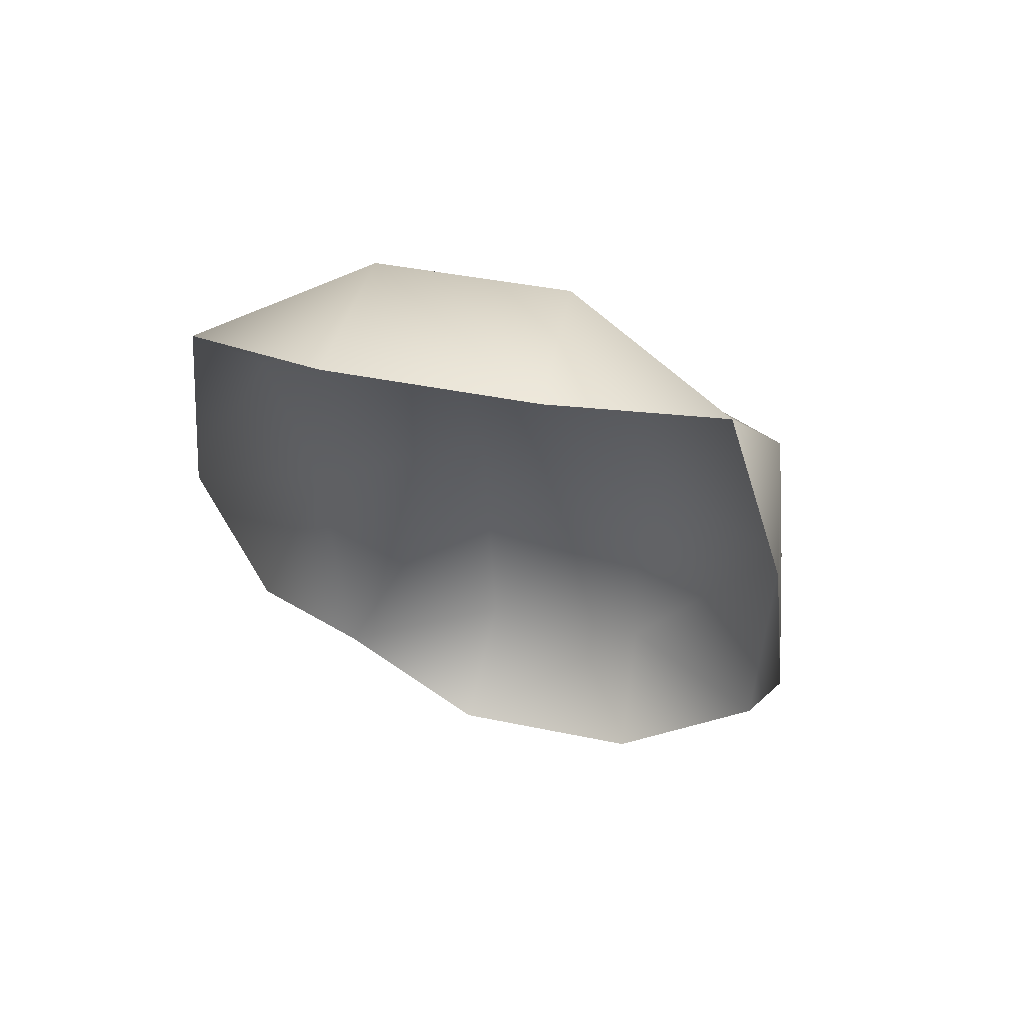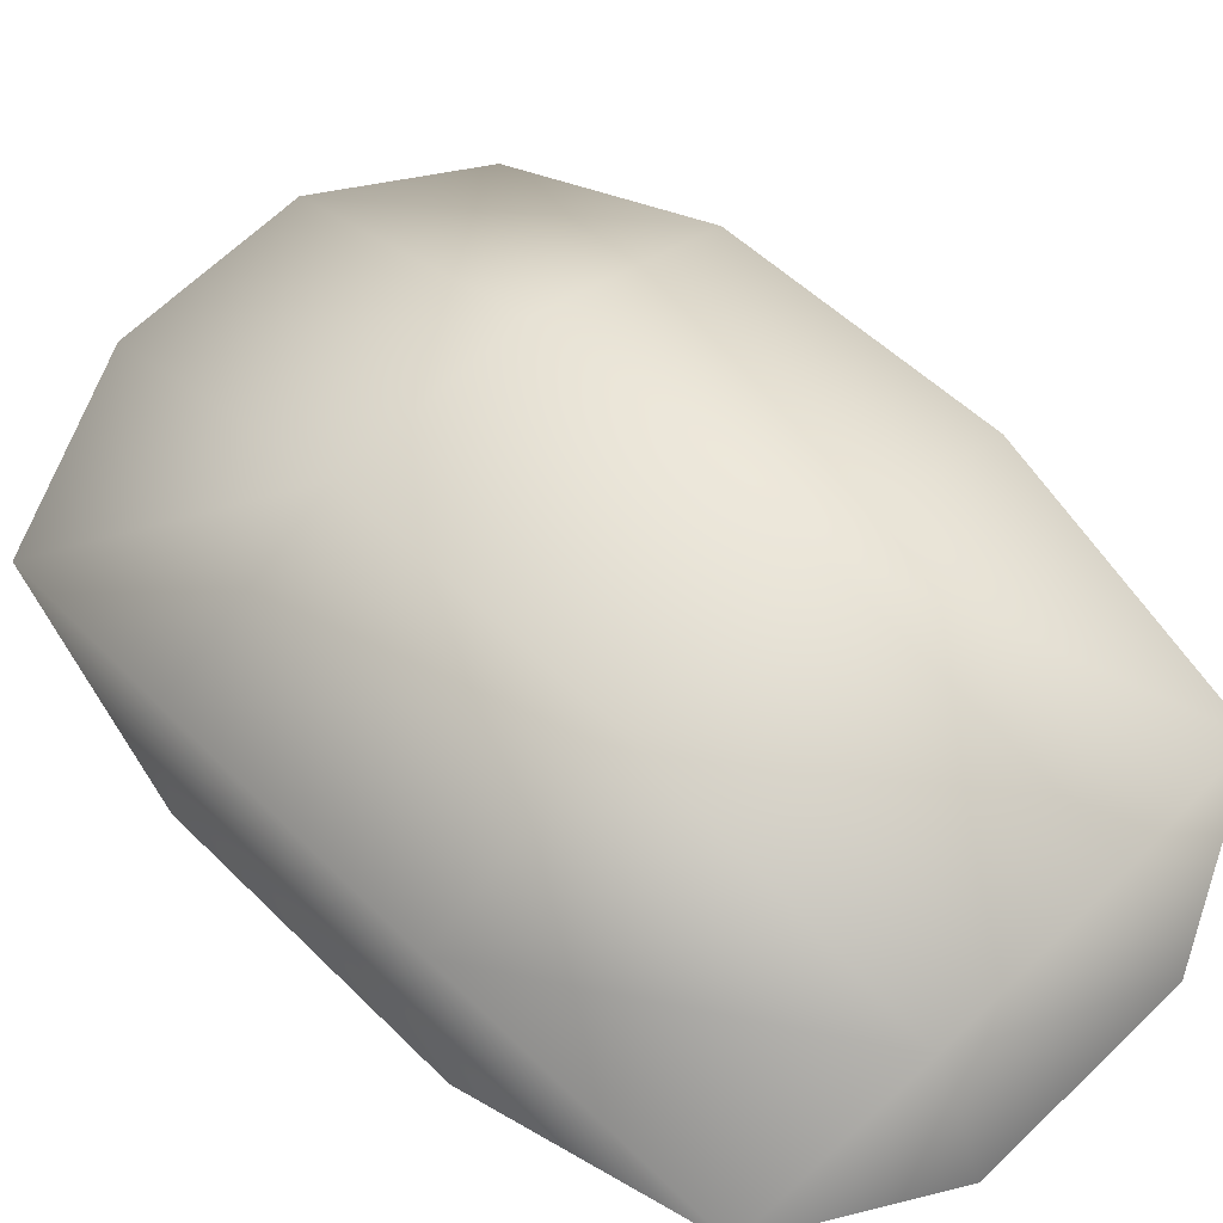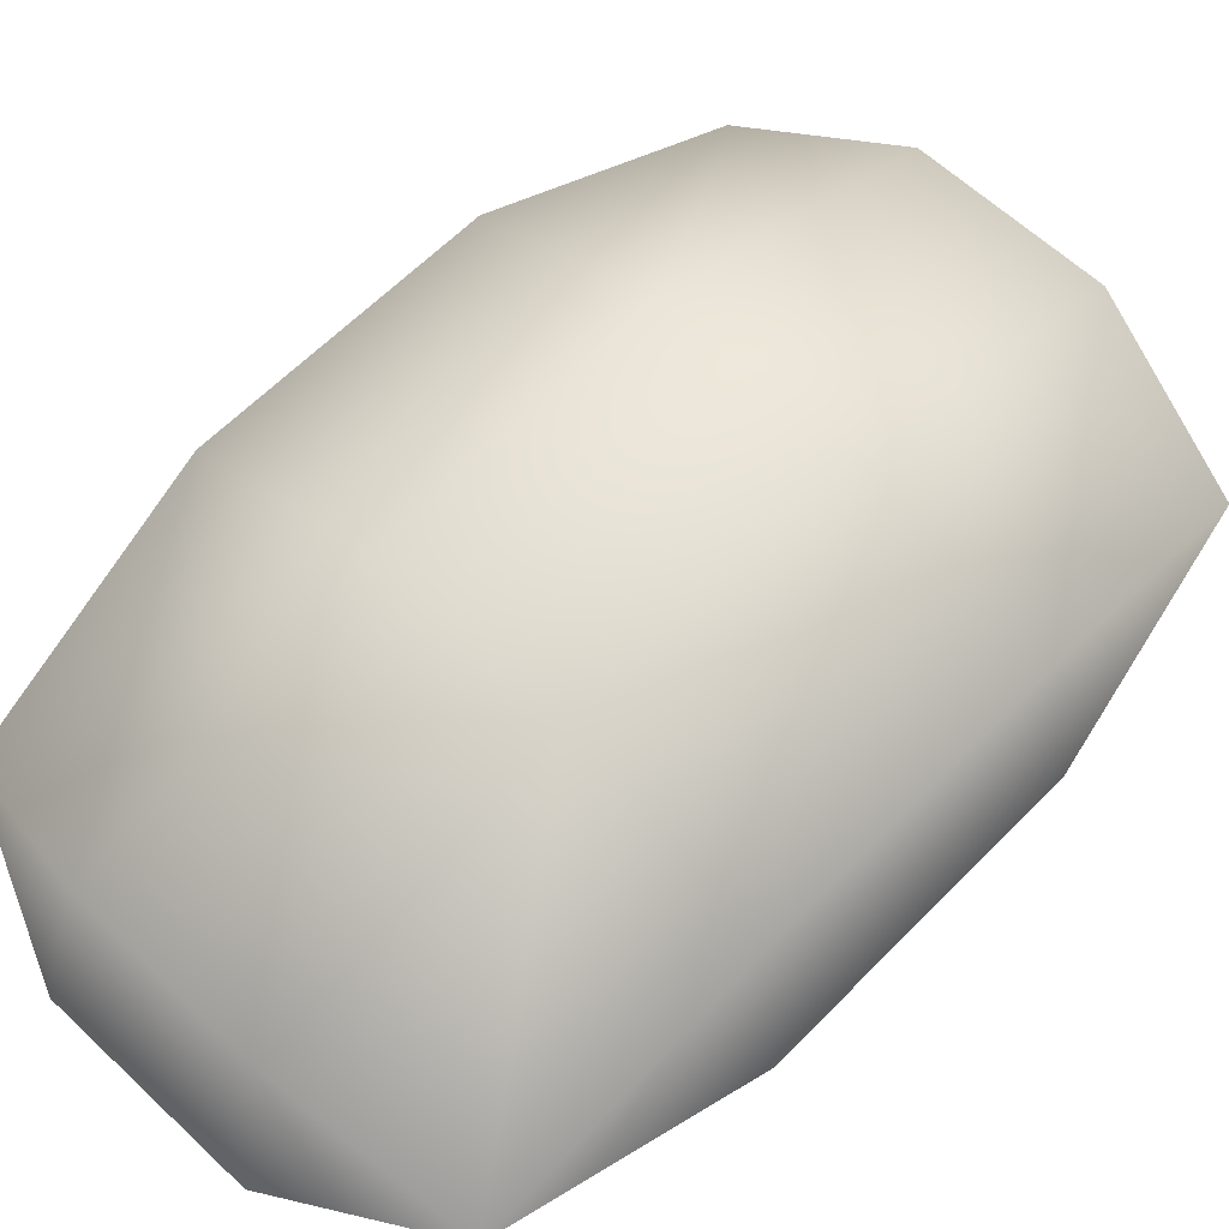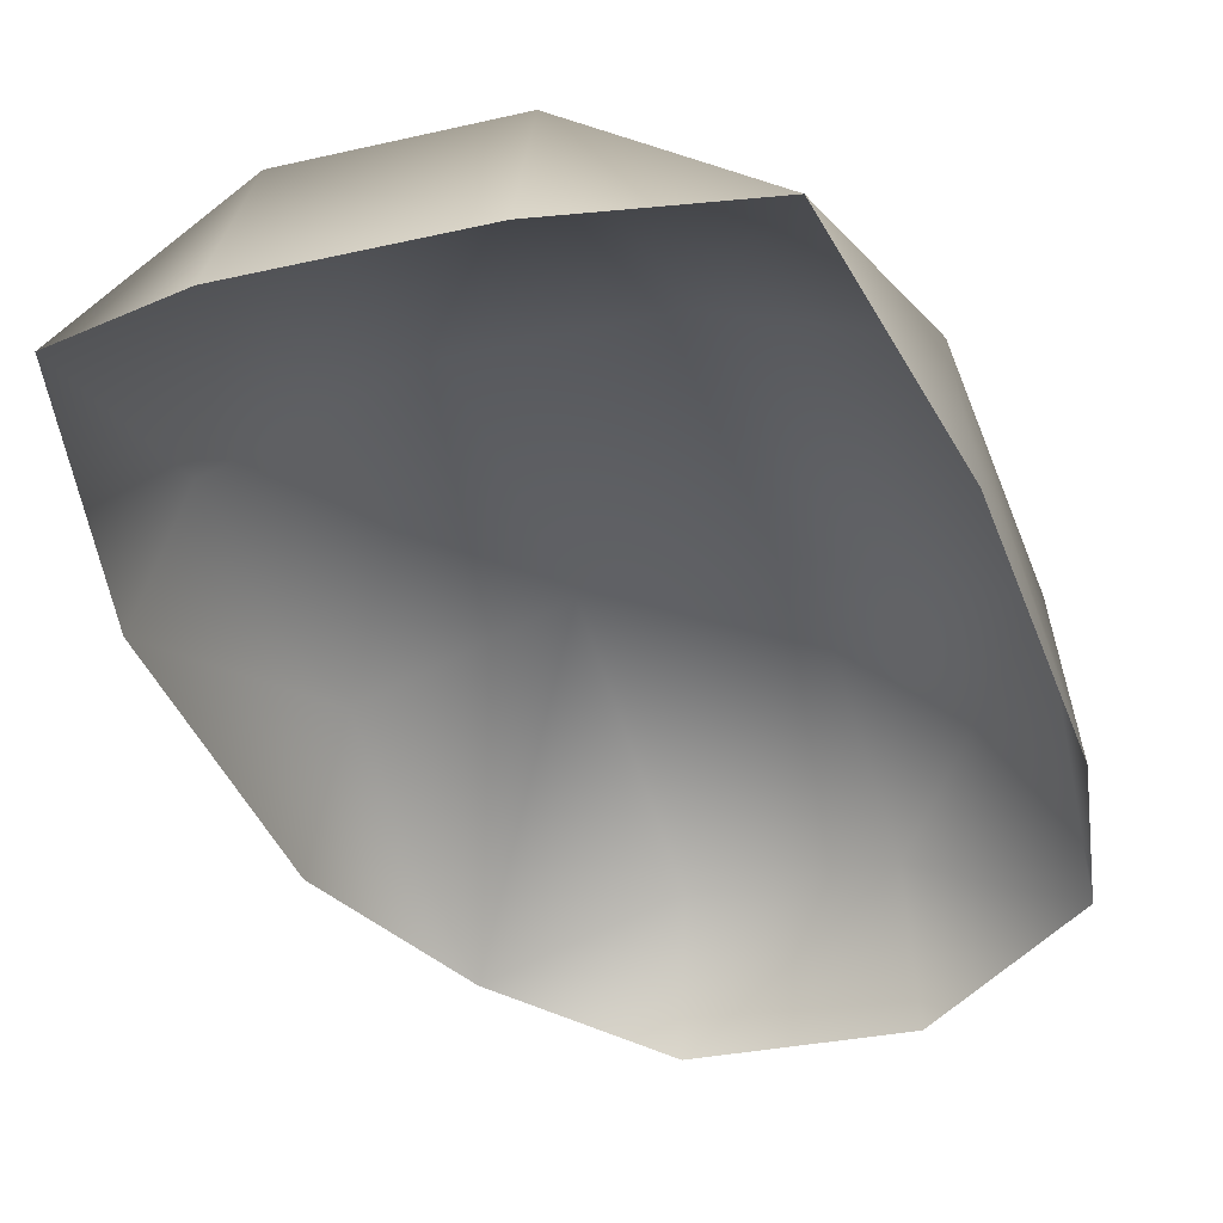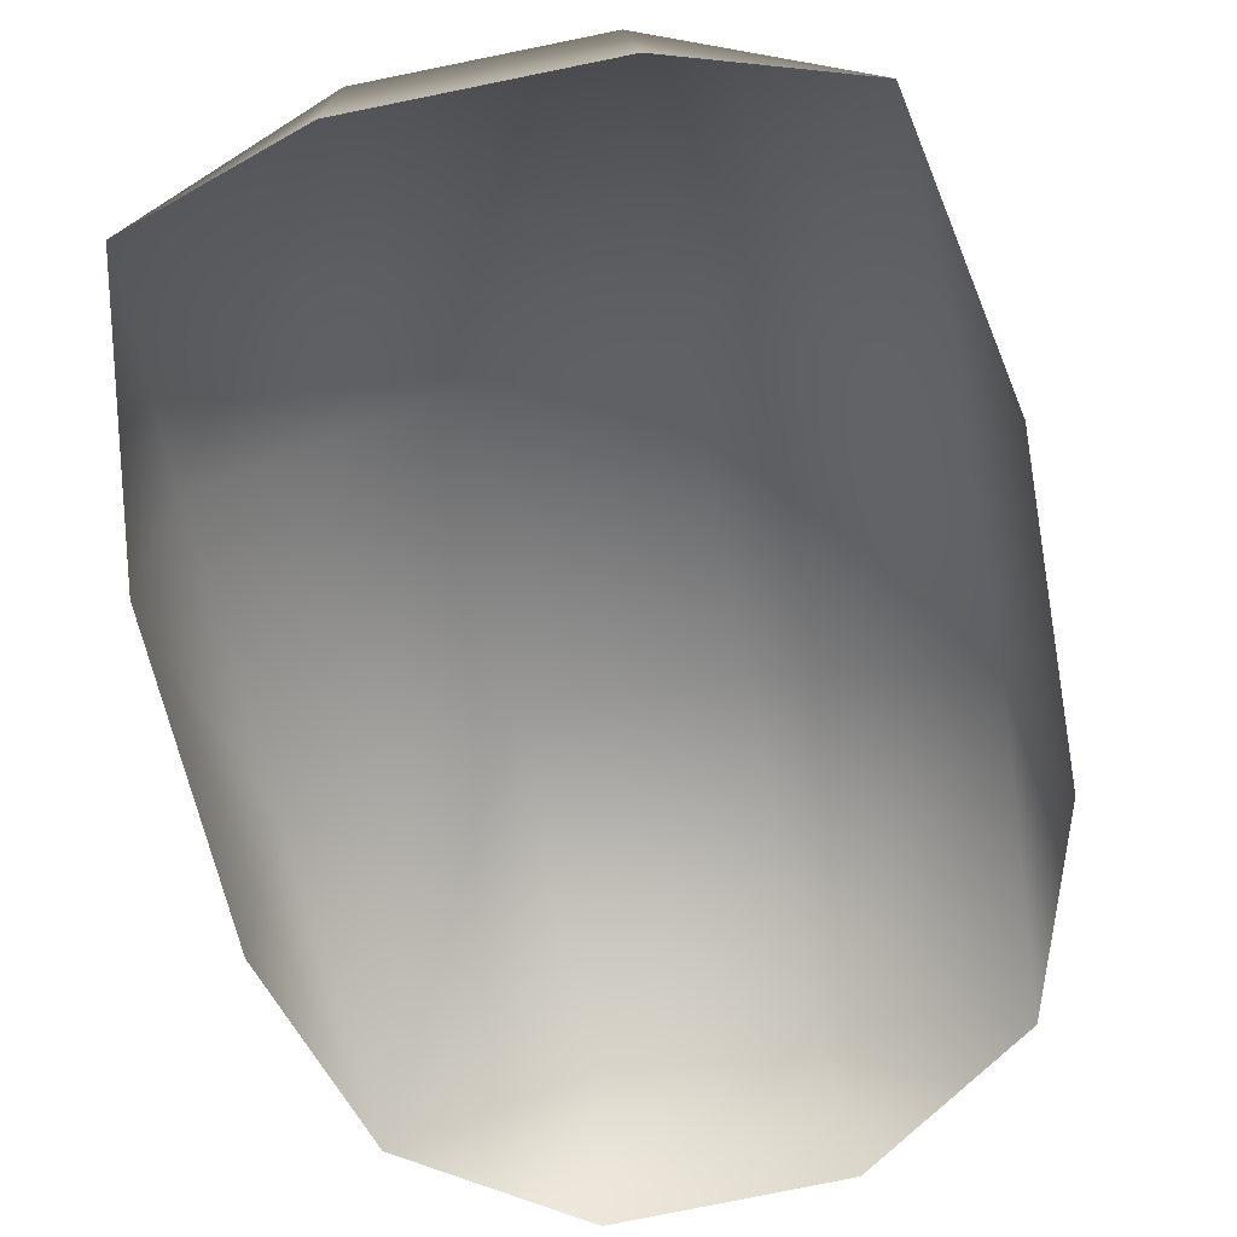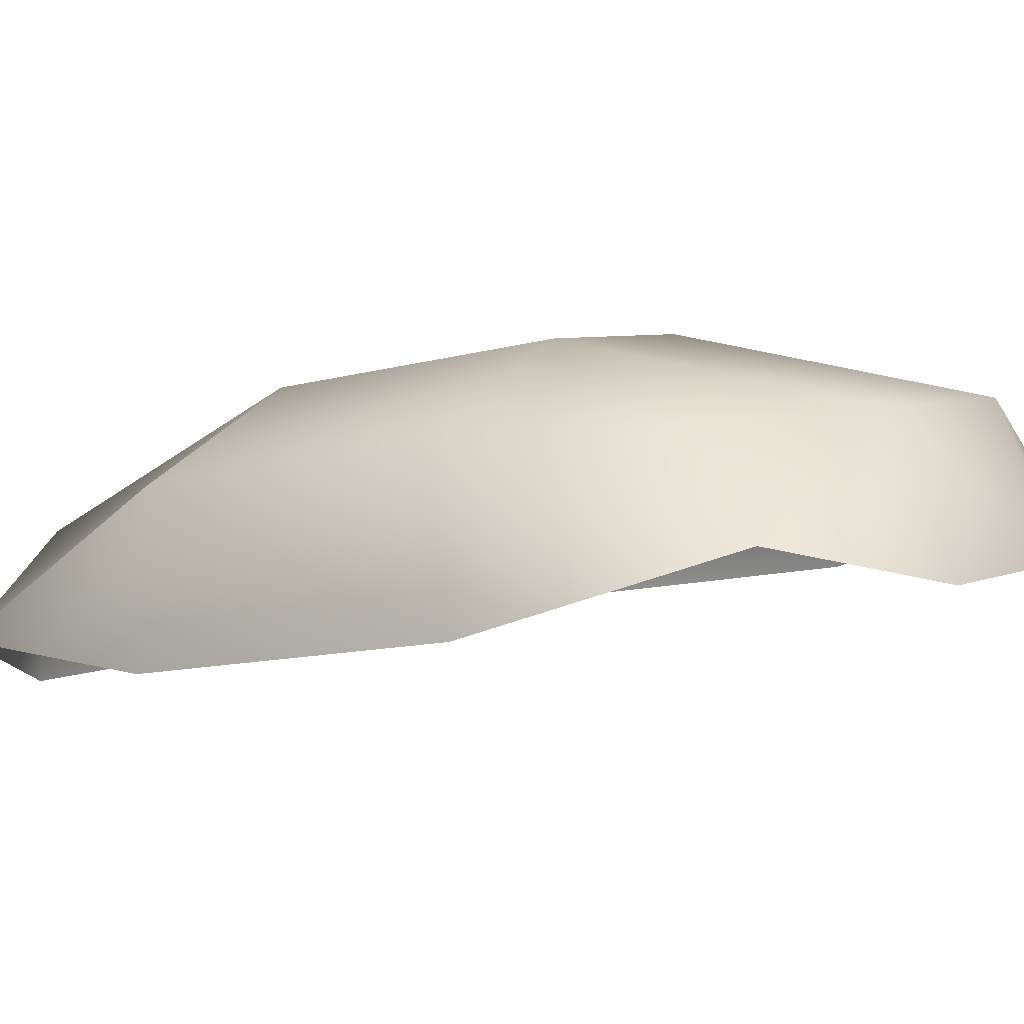
<metadata>
{"format":"obj","ext":"obj","renderer":"f3d","projection":"perspective","resolution":1024,"background":"white","views":[{"elev":60.9,"azim":-171.5,"up":"+Y"},{"elev":58.6,"azim":-49.4,"up":"+Z"},{"elev":68.6,"azim":37.9,"up":"+Z"},{"elev":-45.1,"azim":-167.1,"up":"+Z"},{"elev":-51.2,"azim":4.3,"up":"+Z"},{"elev":-1.5,"azim":-61.0,"up":"+Z"}]}
</metadata>
<code>
v -0.004922 0.009083 0.005558
v 0.002979 -0.006585 0.007891
v -0.006541 -0.005625 0.006977
v 0.004599 0.008123 0.006472
v -0.00289 0.02328 -0.0006968
v 0.006631 0.02232 0.0002165
v -0.002507 0.02458 -0.007891
v 0.007873 0.02353 -0.006895
v 0.001772 -0.02181 0.004474
v -0.007748 -0.02085 0.003561
v 0.002576 -0.02458 -0.002253
v -0.007804 -0.02353 -0.003249
v -0.01412 0.009642 0.0008524
v -0.01574 -0.005066 0.002272
v -0.01645 -0.006405 -0.005386
v -0.01469 0.009631 -0.006934
v -0.01557 -0.01872 -0.00182
v -0.0111 0.02191 -0.005741
v 0.01073 -0.02137 0.0007028
v 0.0152 0.01926 -0.003218
v 0.01282 -0.007947 0.005012
v 0.01469 -0.009545 -0.002399
v 0.01645 0.006491 -0.003946
v 0.01444 0.006761 0.003592
g Object04
f 3 2 1
f 4 1 2
f 1 4 5
f 6 5 4
f 5 6 7
f 8 7 6
f 2 3 9
f 10 9 3
f 9 10 11
f 12 11 10
f 1 13 3
f 14 3 13
f 3 14 10
f 14 13 15
f 16 15 13
f 17 14 15
f 17 12 10
f 17 10 14
f 18 16 13
f 18 5 7
f 19 9 11
f 20 8 6
f 13 1 18
f 5 18 1
f 9 19 2
f 21 2 19
f 19 22 21
f 22 23 21
f 24 21 23
f 20 24 23
f 24 4 21
f 2 21 4
f 20 6 24
f 4 24 6

</code>
